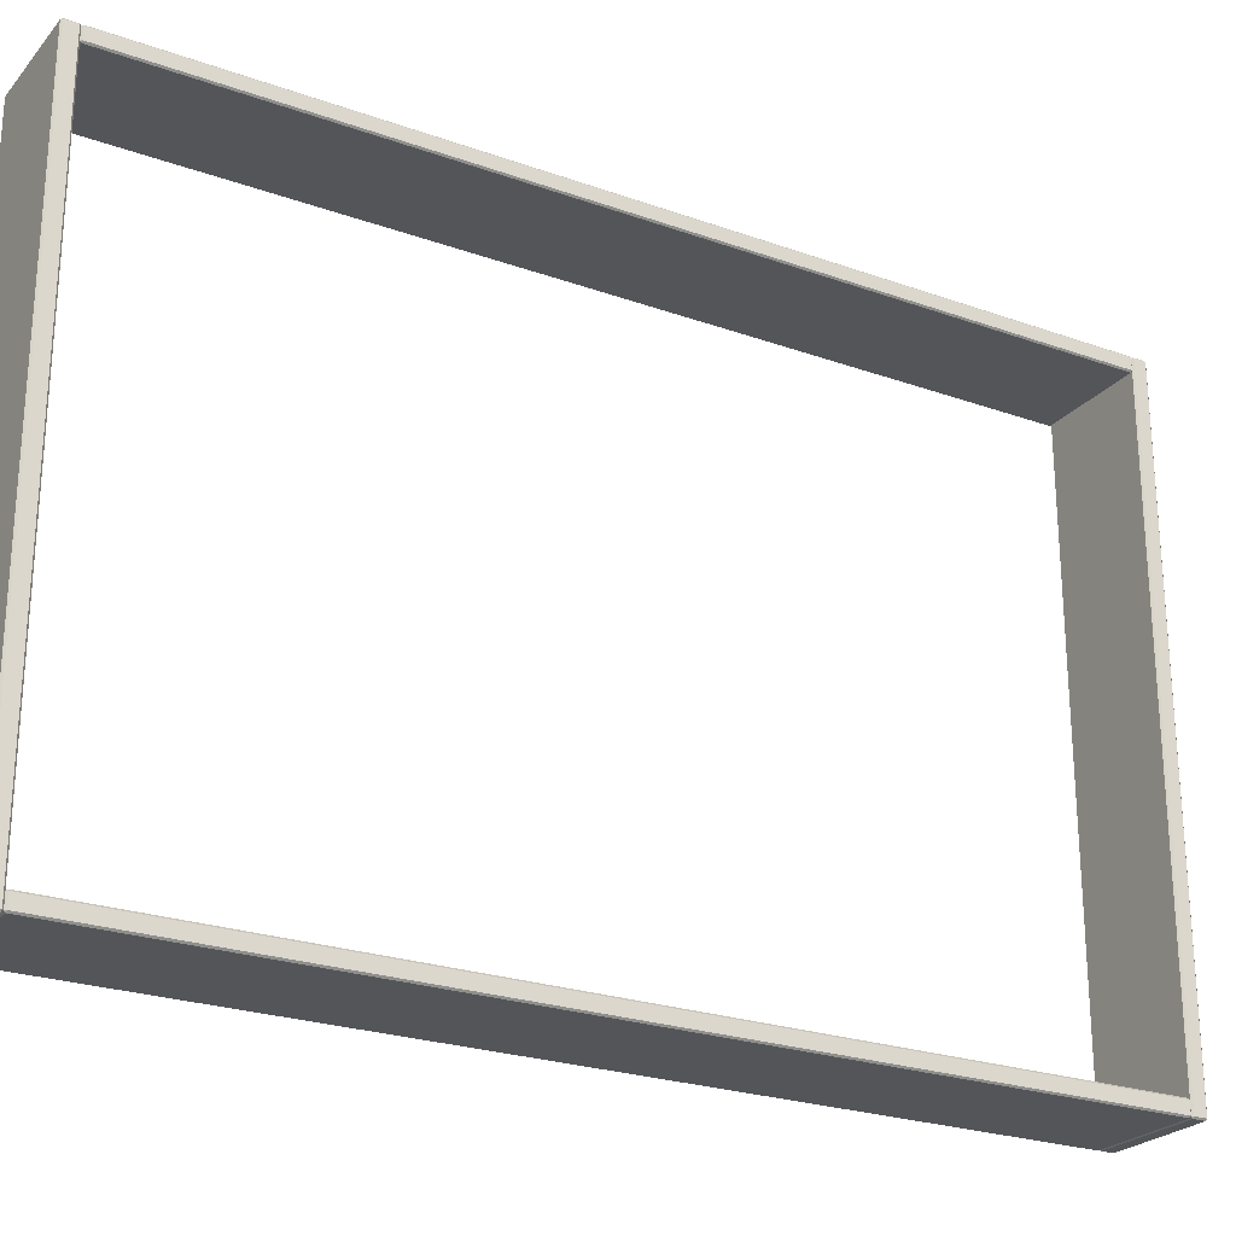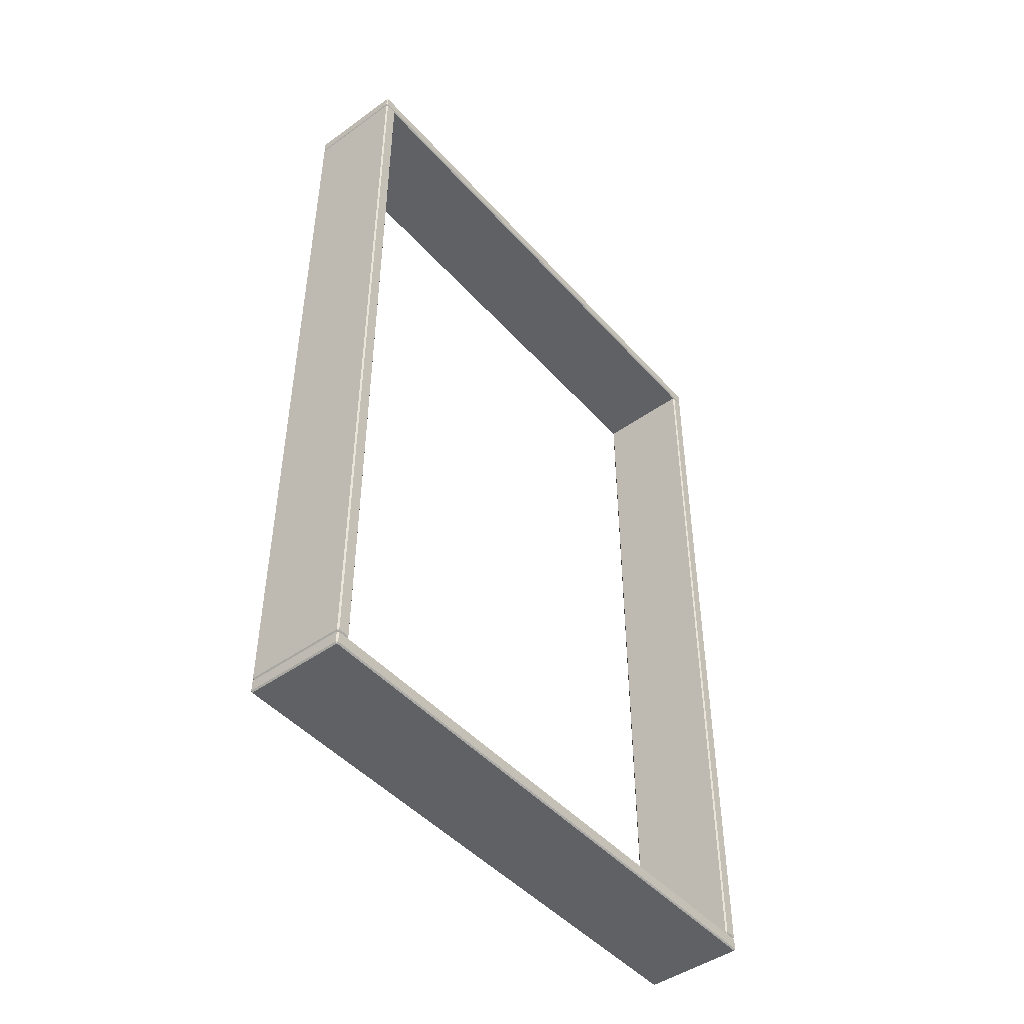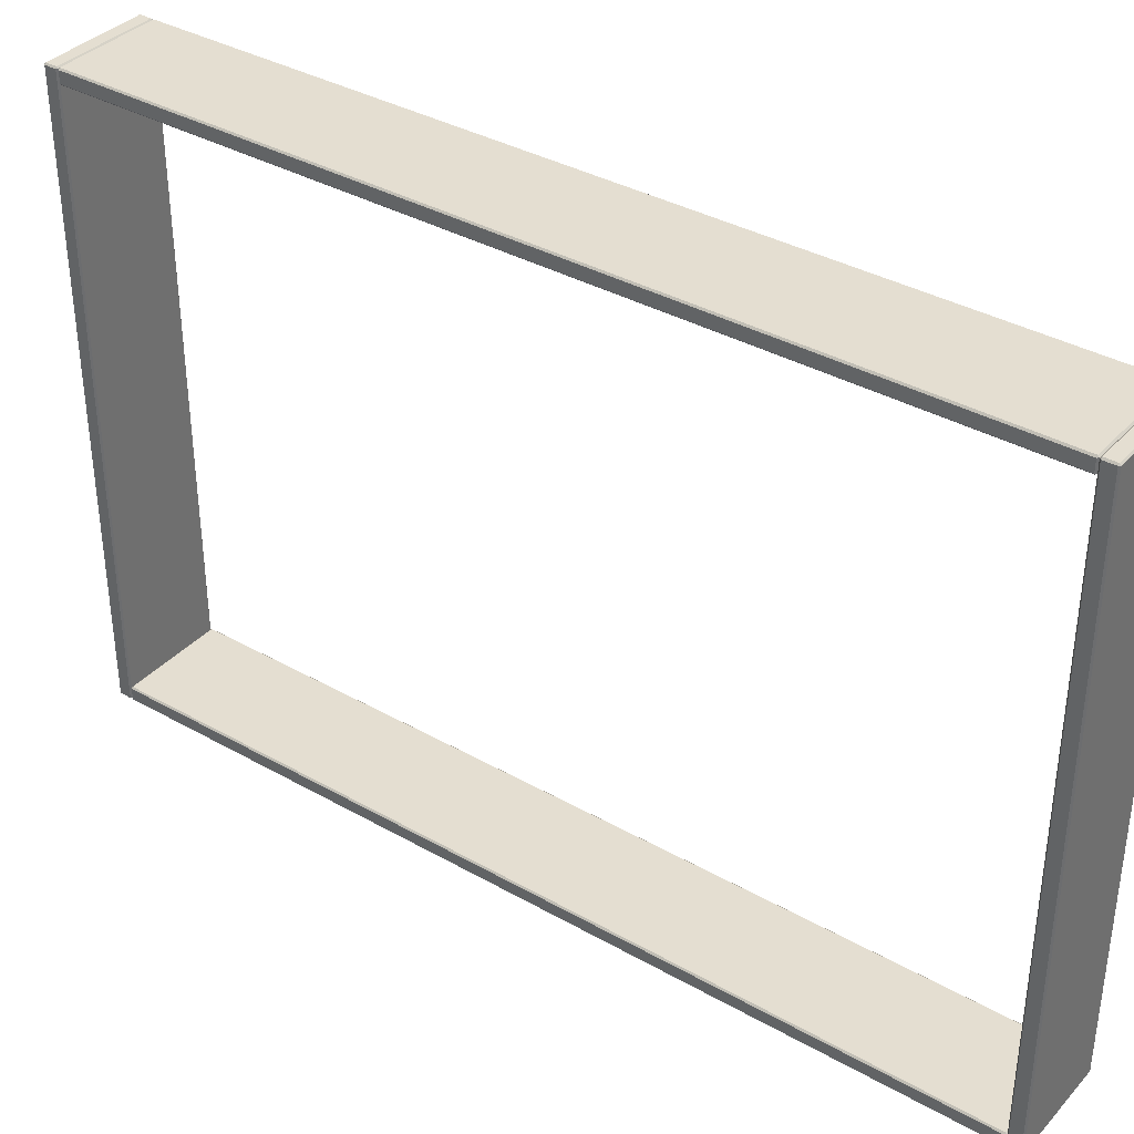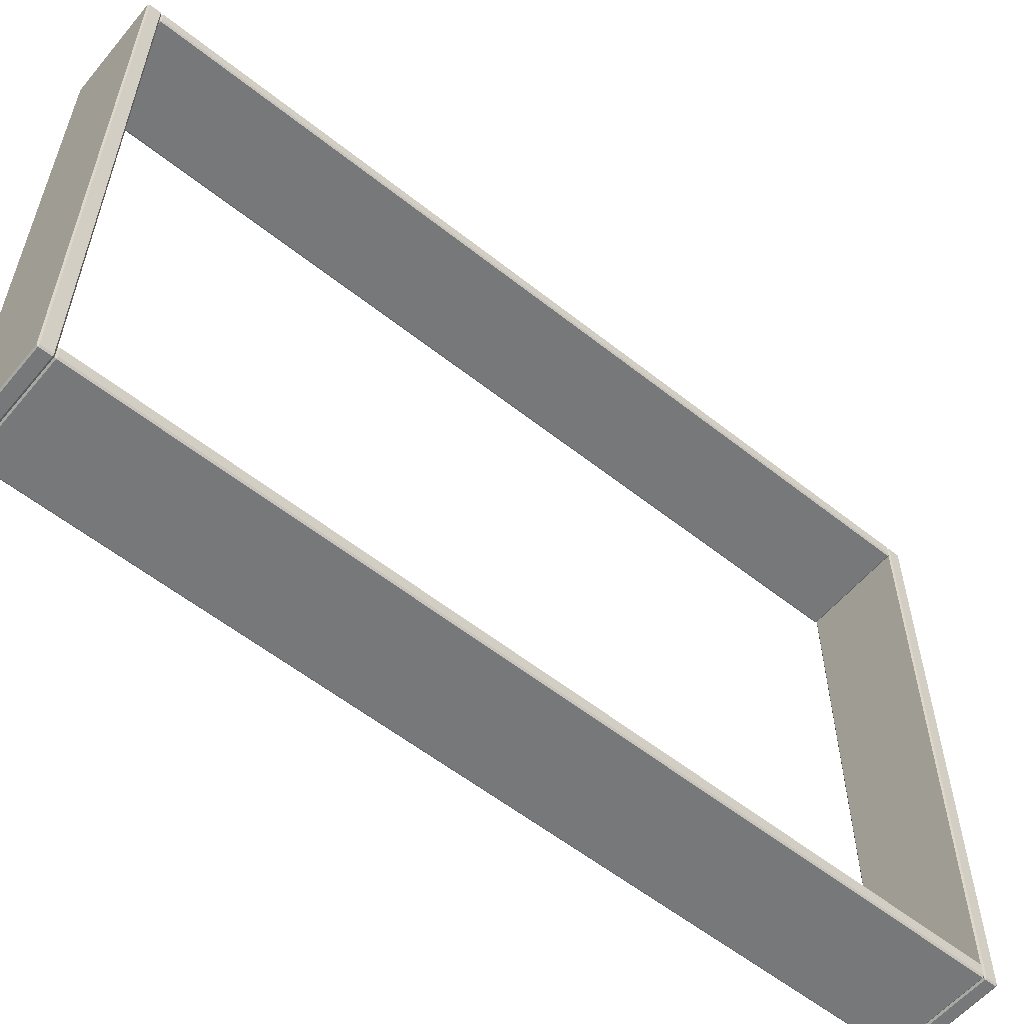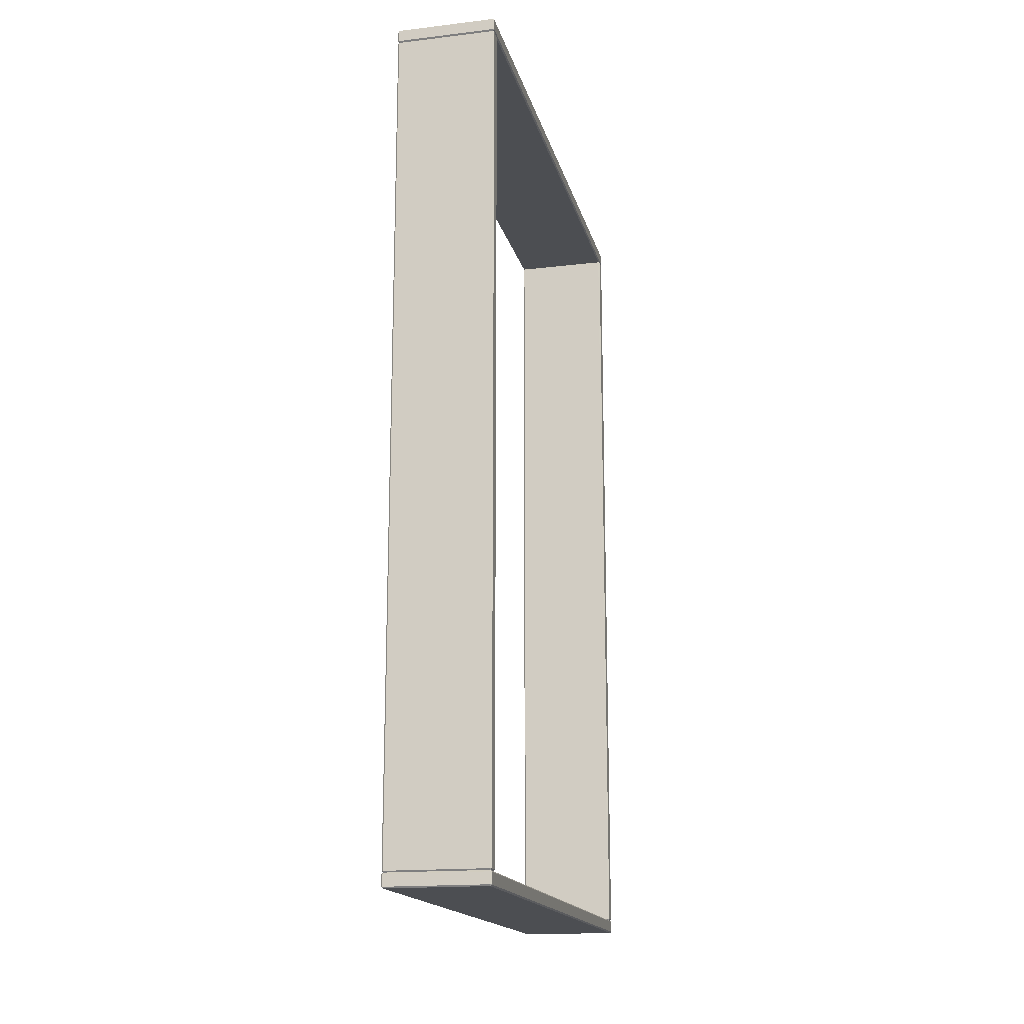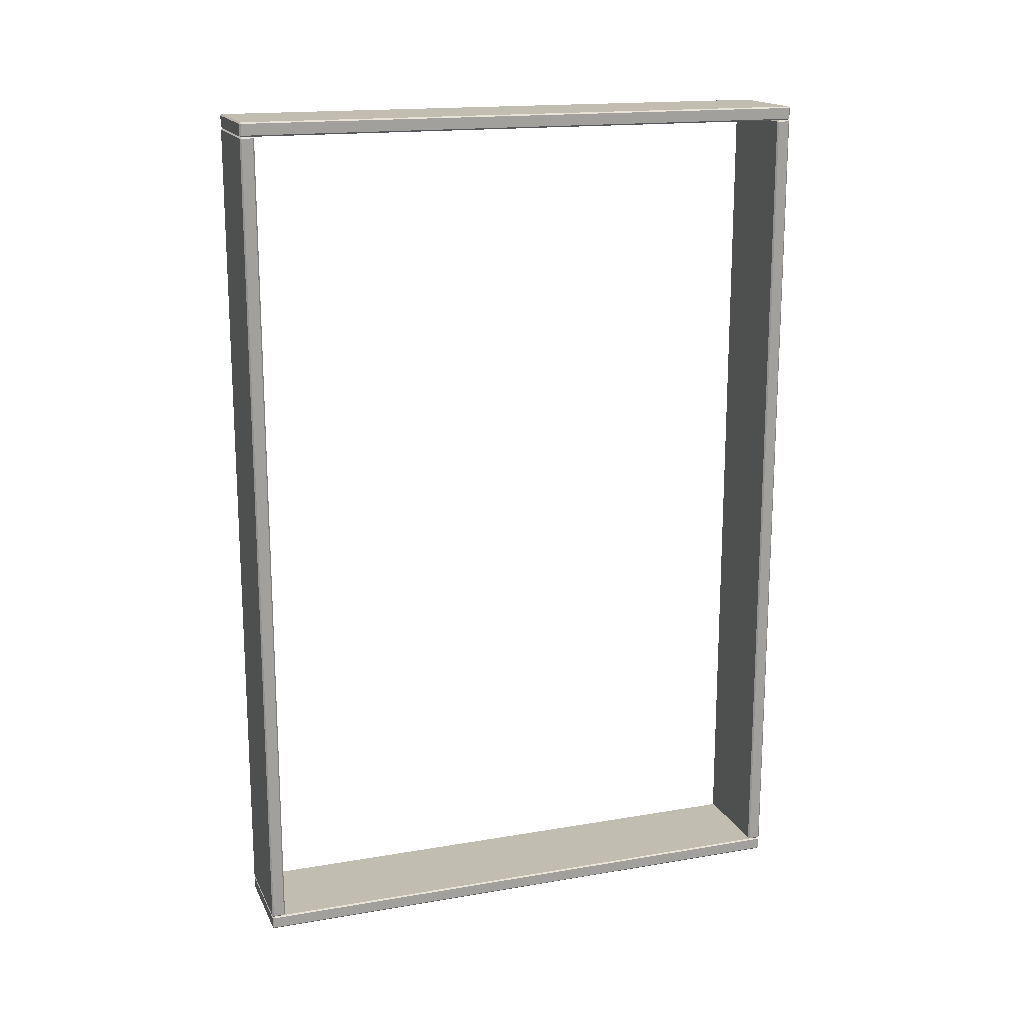
<metadata>
{"format":"obj","ext":"obj","renderer":"f3d","projection":"perspective","resolution":1024,"background":"white","views":[{"elev":-24.5,"azim":59.6,"up":"+Z"},{"elev":-46.7,"azim":-140.9,"up":"+Y"},{"elev":36.5,"azim":126.4,"up":"+Z"},{"elev":-57.4,"azim":-129.5,"up":"+Z"},{"elev":-16.9,"azim":13.3,"up":"+Y"},{"elev":16.9,"azim":71.1,"up":"+Y"}]}
</metadata>
<code>
o window_800x1200_cadre
v 0.143 0.022 -0.42
v 0.145 0.022 -0.418
v 0.143 0.02 -0.418
v 0.002 0.02 -0.418
v -0 0.022 -0.418
v 0.002 0.022 -0.42
v 0.002 1.218 -0.42
v -0 1.218 -0.418
v 0.002 1.22 -0.418
v 0.145 1.218 -0.418
v 0.143 1.218 -0.42
v 0.143 1.22 -0.418
v 0.143 0.02 -0.402
v 0.145 0.022 -0.402
v 0.143 0.022 -0.4
v 0.143 1.218 -0.4
v 0.145 1.218 -0.402
v 0.143 1.22 -0.402
v 0.002 0.02 -0.402
v 0.002 0.022 -0.4
v -0 0.022 -0.402
v -0 1.218 -0.402
v 0.002 1.218 -0.4
v 0.002 1.22 -0.402
v 0.002 0.02 -0.418
v 0.002 0.018 -0.42
v -0 0.018 -0.418
v 0 0.018 0.418
v 0.002 0.018 0.42
v 0.002 0.02 0.418
v 0.143 0.02 0.418
v 0.143 0.018 0.42
v 0.145 0.018 0.418
v 0.143 0.018 -0.42
v 0.143 0.02 -0.418
v 0.145 0.018 -0.418
v -0 0.002 -0.418
v 0.002 0.002 -0.42
v 0.002 0 -0.418
v 0.145 0.002 -0.418
v 0.143 0 -0.418
v 0.143 0.002 -0.42
v 0.002 0.002 0.42
v 0 0.002 0.418
v 0.002 0 0.418
v 0.143 0.002 0.42
v 0.143 0 0.418
v 0.145 0.002 0.418
v -0 1.238 -0.418
v 0.002 1.24 -0.418
v 0.002 1.238 -0.42
v 0 1.238 0.418
v 0.002 1.238 0.42
v 0.002 1.24 0.418
v 0.145 1.238 0.418
v 0.143 1.24 0.418
v 0.143 1.238 0.42
v 0.143 1.24 -0.418
v 0.145 1.238 -0.418
v 0.143 1.238 -0.42
v -0 1.222 -0.418
v 0.002 1.222 -0.42
v 0.002 1.22 -0.418
v 0.143 1.222 -0.42
v 0.145 1.222 -0.418
v 0.143 1.22 -0.418
v 0 1.222 0.418
v 0.002 1.22 0.418
v 0.002 1.222 0.42
v 0.145 1.222 0.418
v 0.143 1.222 0.42
v 0.143 1.22 0.418
v 0.143 0.022 0.4
v 0.145 0.022 0.402
v 0.143 0.02 0.402
v 0.002 0.02 0.402
v 0 0.022 0.402
v 0.002 0.022 0.4
v 0.002 1.218 0.4
v 0 1.218 0.402
v 0.002 1.22 0.402
v 0.145 1.218 0.402
v 0.143 1.218 0.4
v 0.143 1.22 0.402
v 0.143 0.02 0.418
v 0.145 0.022 0.418
v 0.143 0.022 0.42
v 0.143 1.218 0.42
v 0.145 1.218 0.418
v 0.143 1.22 0.418
v 0.002 0.02 0.418
v 0.002 0.022 0.42
v 0 0.022 0.418
v 0 1.218 0.418
v 0.002 1.218 0.42
v 0.002 1.22 0.418
f 28 27 37 44
f 15 16 23 20
f 21 22 8 5
f 9 24 18 12
f 2 10 17 14
f 6 7 11 1
f 43 46 32 29
f 26 34 42 38
f 30 31 35 25
f 36 33 48 40
f 52 49 61 67
f 39 41 47 45
f 63 66 72 68
f 51 60 64 62
f 69 71 57 53
f 70 65 59 55
f 85 91 76 75
f 54 56 58 50
f 87 88 95 92
f 93 94 80 77
f 81 96 90 84
f 74 82 89 86
f 78 79 83 73
f 1 2 3
f 4 5 6
f 7 8 9
f 10 11 12
f 13 14 15
f 16 17 18
f 19 20 21
f 22 23 24
f 25 26 27
f 28 29 30
f 31 32 33
f 34 35 36
f 37 38 39
f 40 41 42
f 43 44 45
f 46 47 48
f 49 50 51
f 52 53 54
f 55 56 57
f 58 59 60
f 61 62 63
f 64 65 66
f 67 68 69
f 70 71 72
f 73 74 75
f 76 77 78
f 79 80 81
f 82 83 84
f 85 86 87
f 88 89 90
f 91 92 93
f 94 95 96
f 3 4 6 1
f 5 8 7 6
f 2 14 13 3
f 4 19 21 5
f 8 22 24 9
f 18 24 23 16
f 1 11 10 2
f 20 23 22 21
f 9 12 11 7
f 12 18 17 10
f 14 17 16 15
f 15 20 19 13
f 27 28 30 25
f 29 32 31 30
f 26 38 37 27
f 32 46 48 33
f 25 35 34 26
f 33 36 35 31
f 28 44 43 29
f 36 40 42 34
f 38 42 41 39
f 39 45 44 37
f 40 48 47 41
f 45 47 46 43
f 49 52 54 50
f 50 58 60 51
f 51 62 61 49
f 57 71 70 55
f 62 64 66 63
f 63 68 67 61
f 68 72 71 69
f 65 70 72 66
f 53 57 56 54
f 59 65 64 60
f 52 67 69 53
f 55 59 58 56
f 75 76 78 73
f 77 80 79 78
f 74 86 85 75
f 76 91 93 77
f 80 94 96 81
f 90 96 95 88
f 73 83 82 74
f 92 95 94 93
f 81 84 83 79
f 84 90 89 82
f 86 89 88 87
f 87 92 91 85
f 13 19 4 3

</code>
